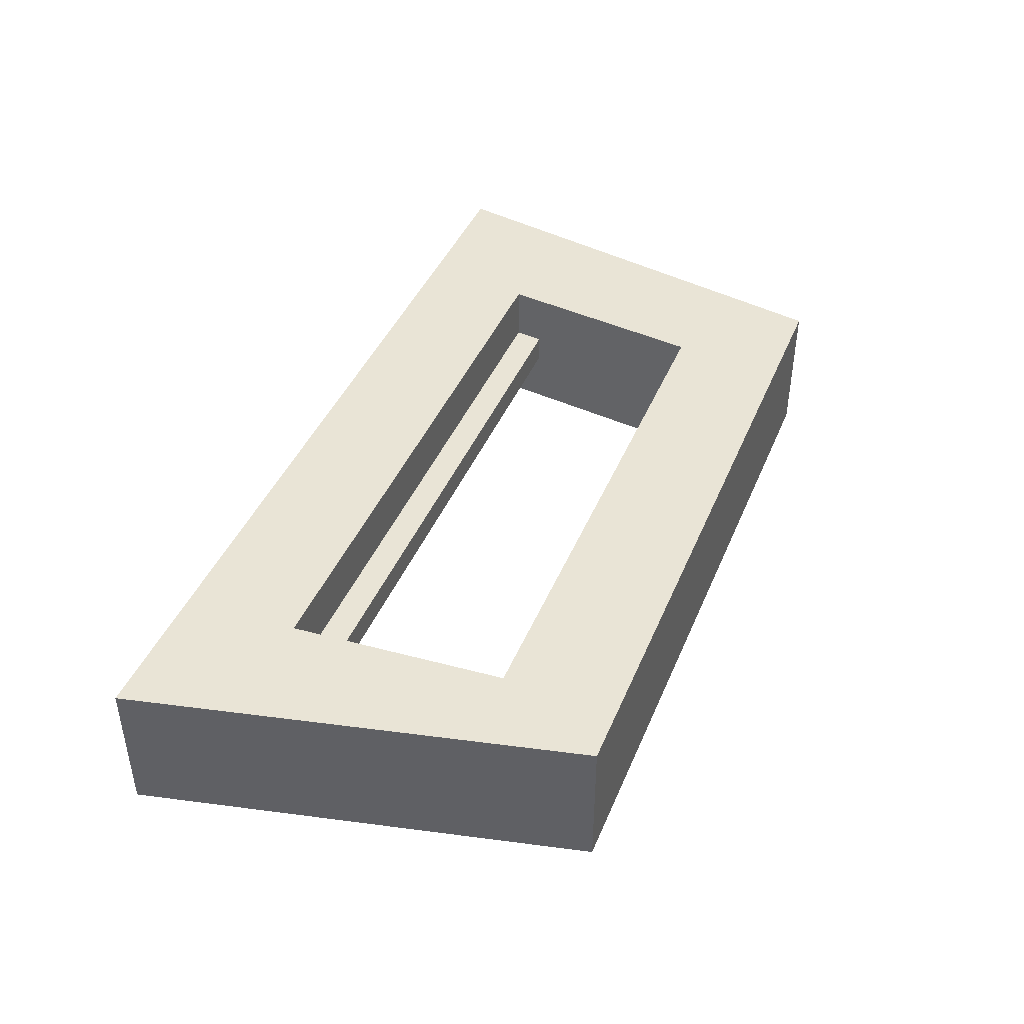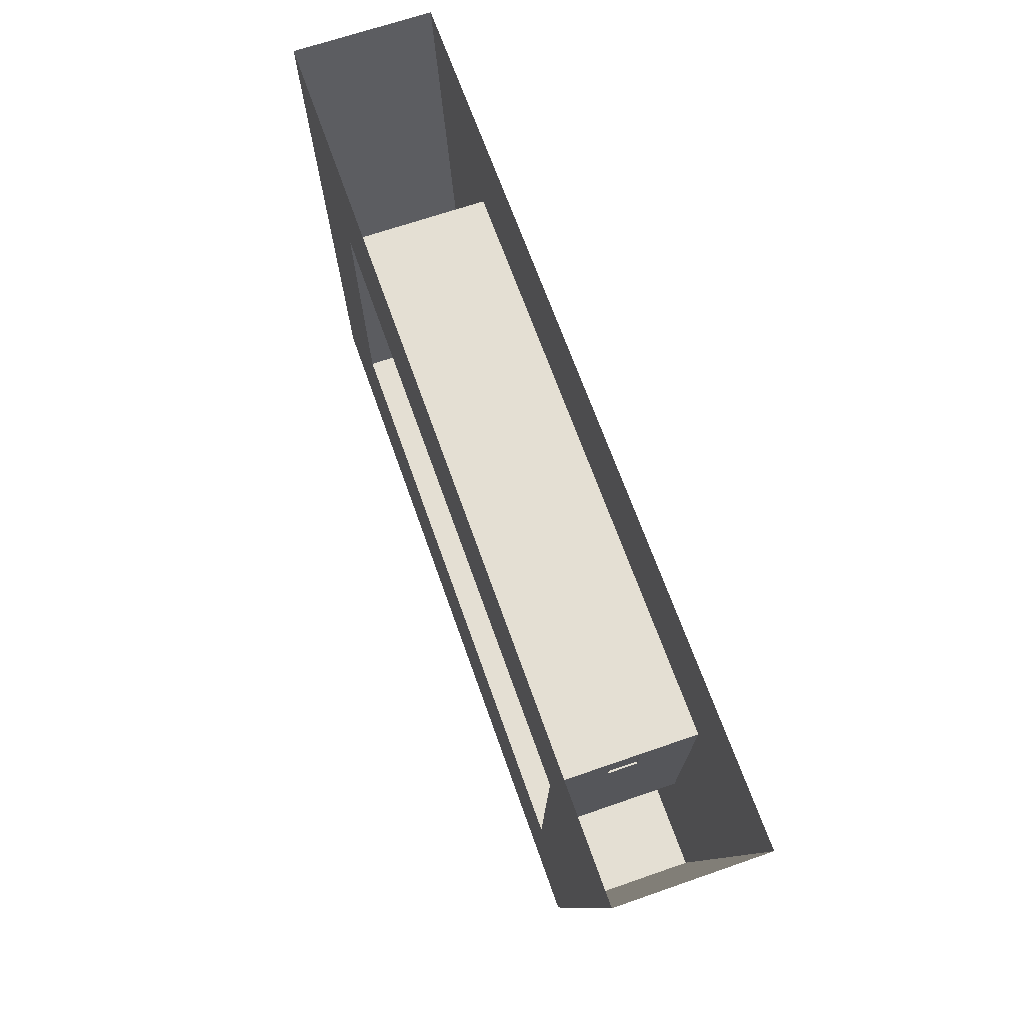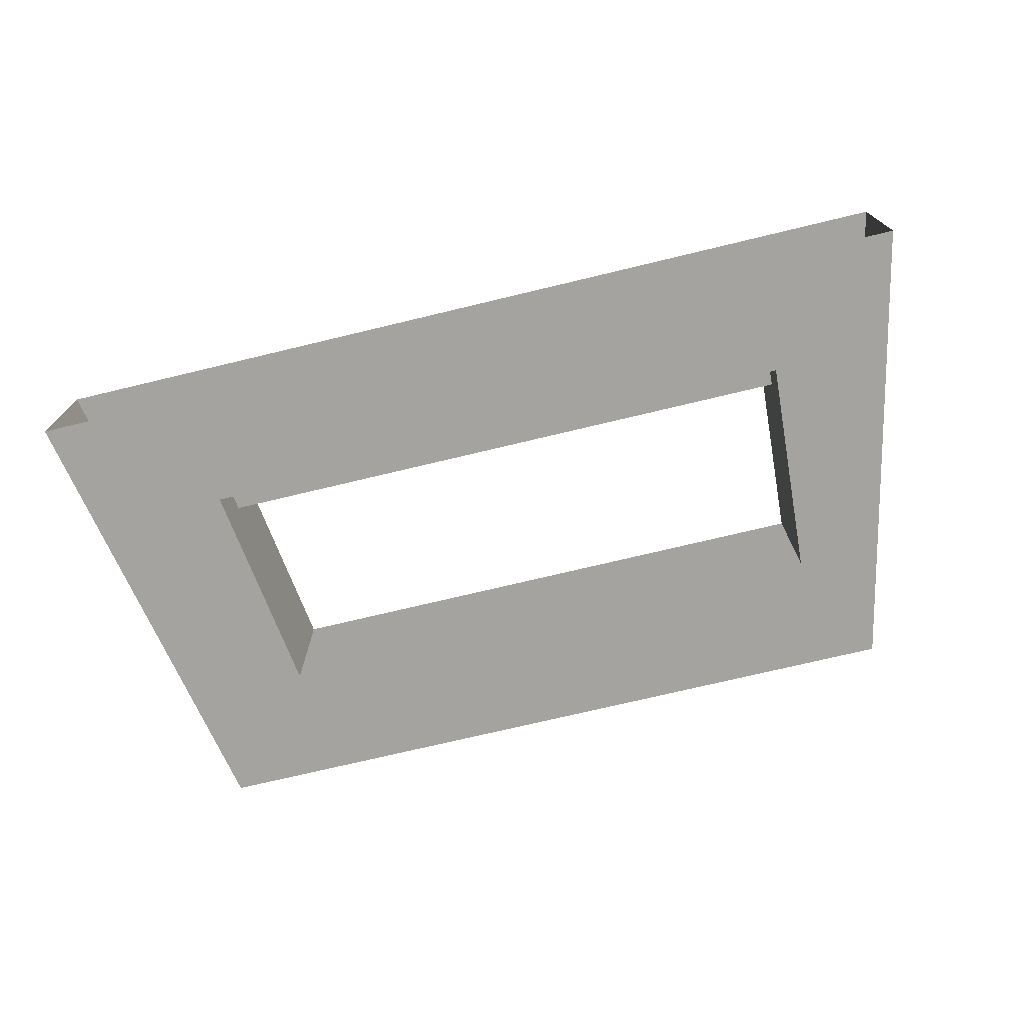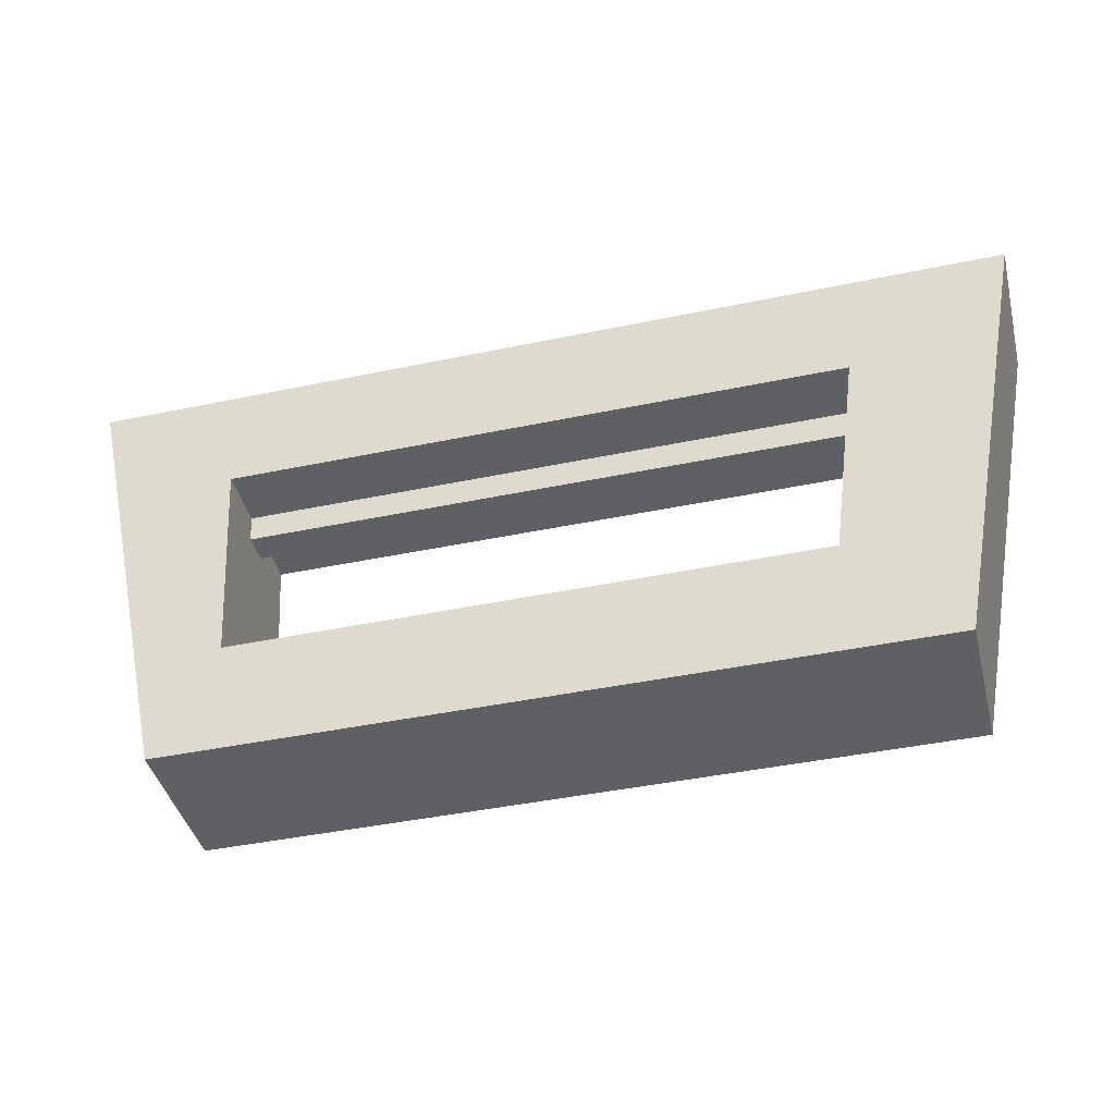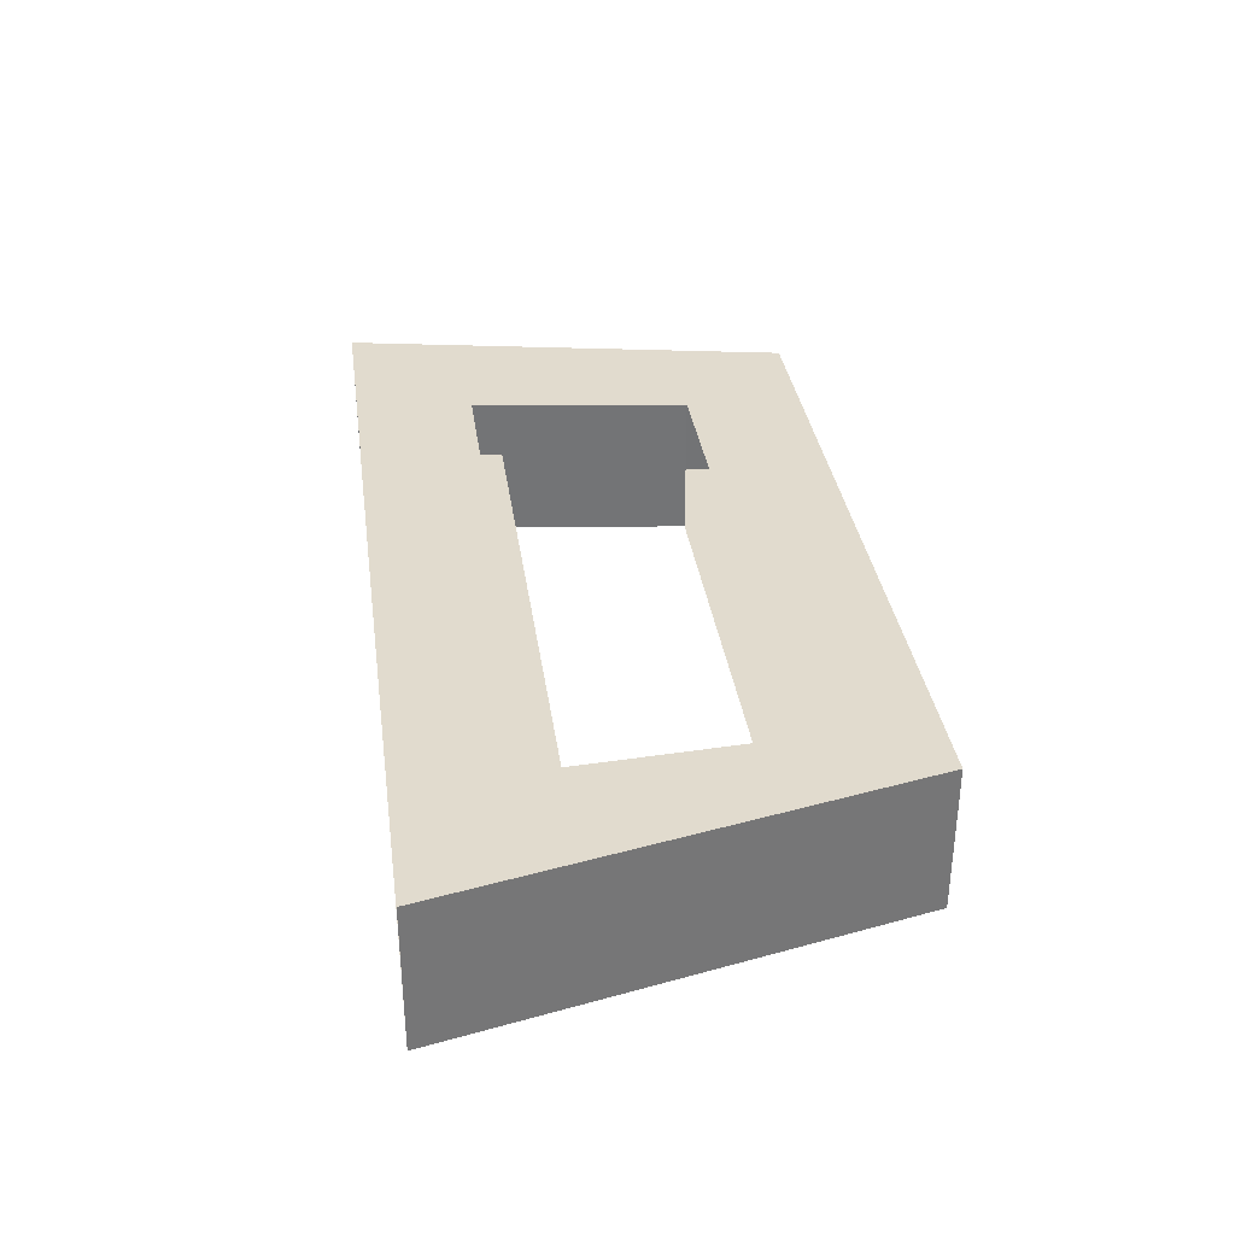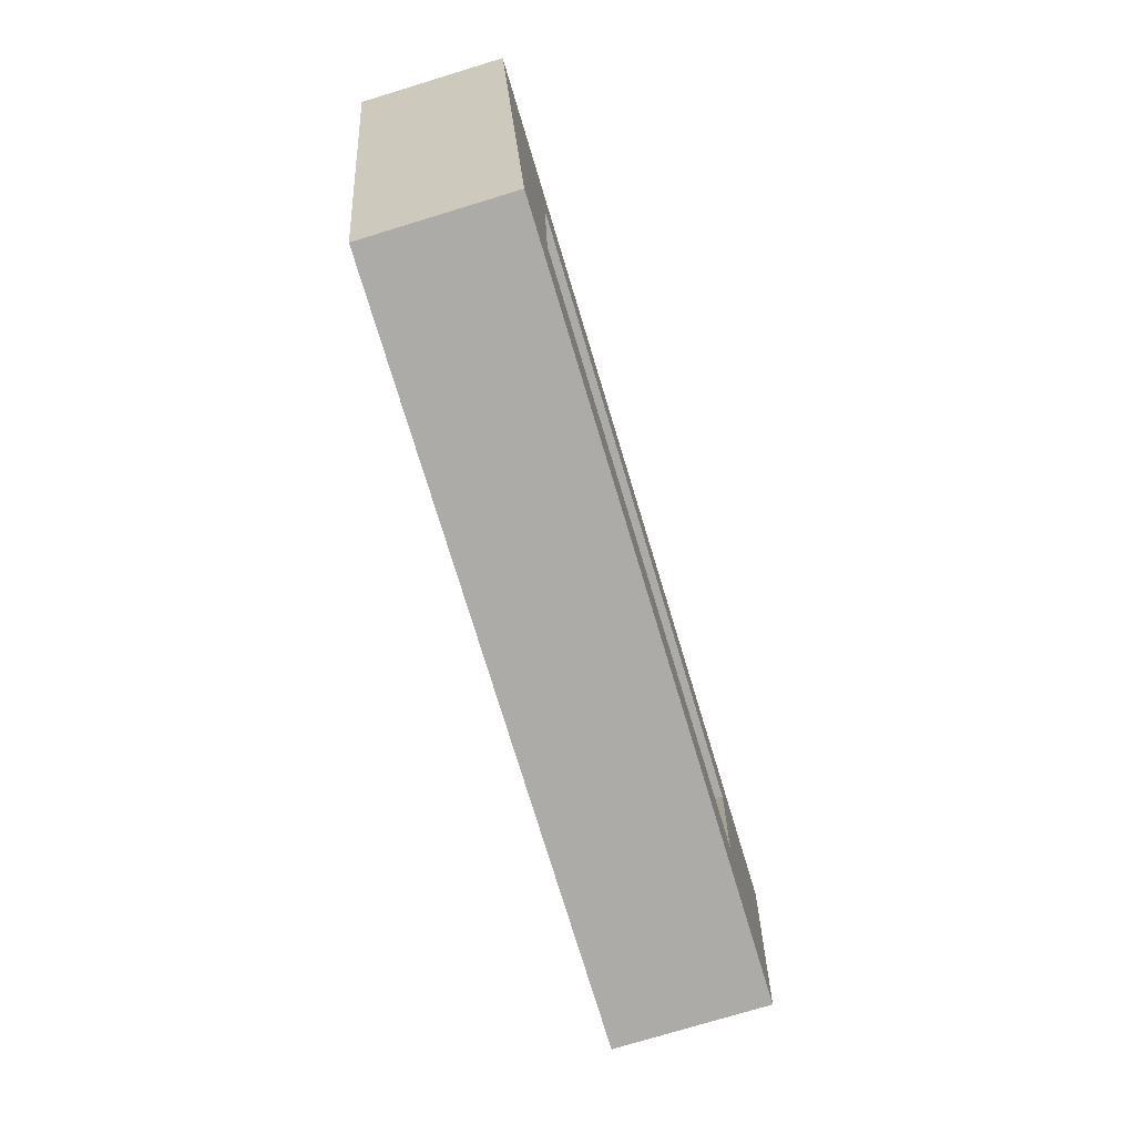
<metadata>
{"format":"obj","ext":"obj","renderer":"f3d","projection":"perspective","resolution":1024,"background":"white","views":[{"elev":42.4,"azim":-68.4,"up":"+Z"},{"elev":66.5,"azim":-109.3,"up":"+Y"},{"elev":-72.8,"azim":-166.5,"up":"+Z"},{"elev":-42.2,"azim":14.1,"up":"+Y"},{"elev":33.9,"azim":-97.9,"up":"+Z"},{"elev":-76.3,"azim":-73.1,"up":"+Y"}]}
</metadata>
<code>
o item/bolt_rack/2
v -21 -8 -5
v -25 -5 -5
v 25 -5 -5
v 21 -8 -5
v 21 -8 5
v -21 -8 5
v -20 -23 -5
v -22 -26 -5
v -24 -31 -5
v -31 0 -5
v 32 0 -5
v 26 -31 -5
v 22 -25 -5
v 19 -23 -5
v 19 -23 5
v 20 -25 5
v 23 -5 5
v -26 -5 5
v -22 -26 5
v -20 -23 5
v 26 -31 5
v -24 -31 5
v -31 0 5
v 32 0 5
v 21 -10 1
v -21 -10 1
v -21 -10 -1
v 21 -10 -1
v 21 -8 -1
v -21 -8 -1
v 21 -8 1
v -21 -8 1
f 1 2 3
f 1 3 4
f 1 4 5
f 1 5 6
f 1 6 7
f 1 7 8
f 1 8 2
f 2 8 9
f 2 9 10
f 2 10 11
f 2 11 3
f 3 11 12
f 3 12 13
f 3 13 4
f 4 13 14
f 4 14 15
f 4 15 5
f 5 15 16
f 5 16 17
f 5 17 18
f 5 18 6
f 6 18 19
f 6 19 20
f 6 20 7
f 7 14 13
f 7 13 8
f 8 13 9
f 9 13 12
f 9 12 21
f 9 21 22
f 9 22 23
f 9 23 10
f 19 16 15
f 19 15 20
f 11 21 12
f 21 11 24
f 21 24 16
f 21 16 19
f 21 19 22
f 22 19 23
f 23 19 18
f 23 18 17
f 23 17 24
f 24 17 16
f 25 26 27
f 25 27 28
f 28 27 29
f 29 27 30
f 25 31 32
f 25 32 26

</code>
